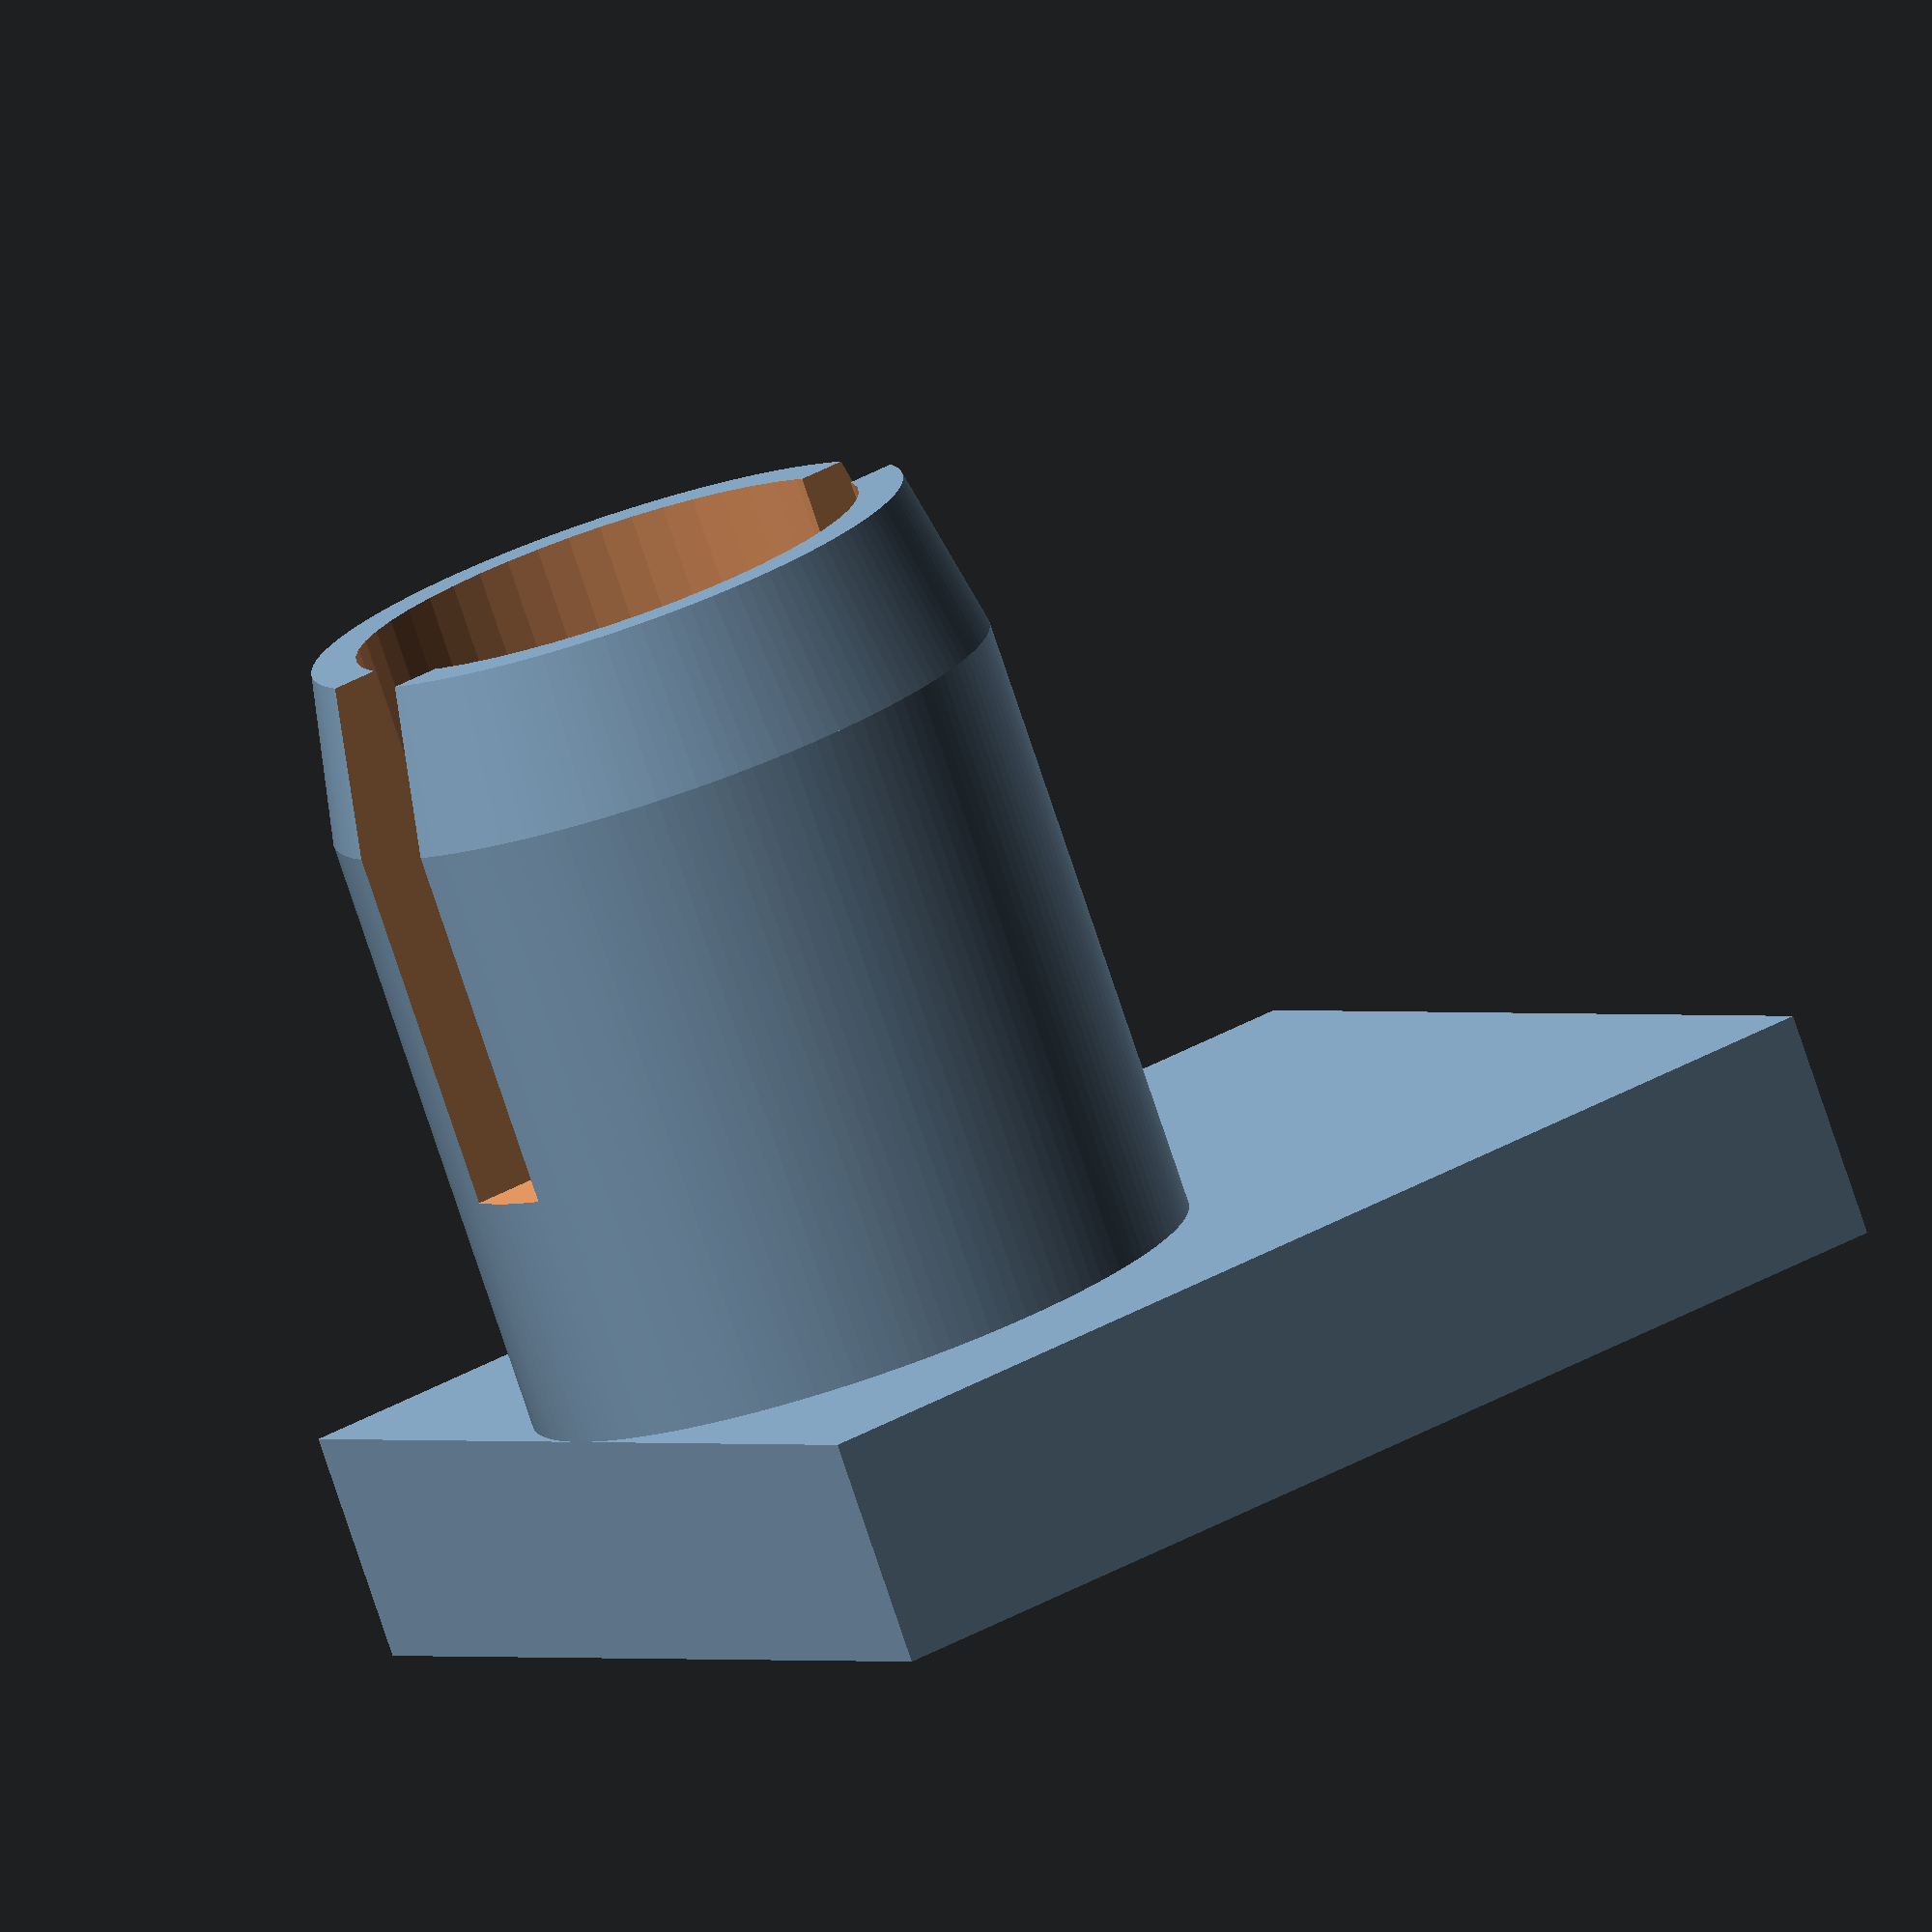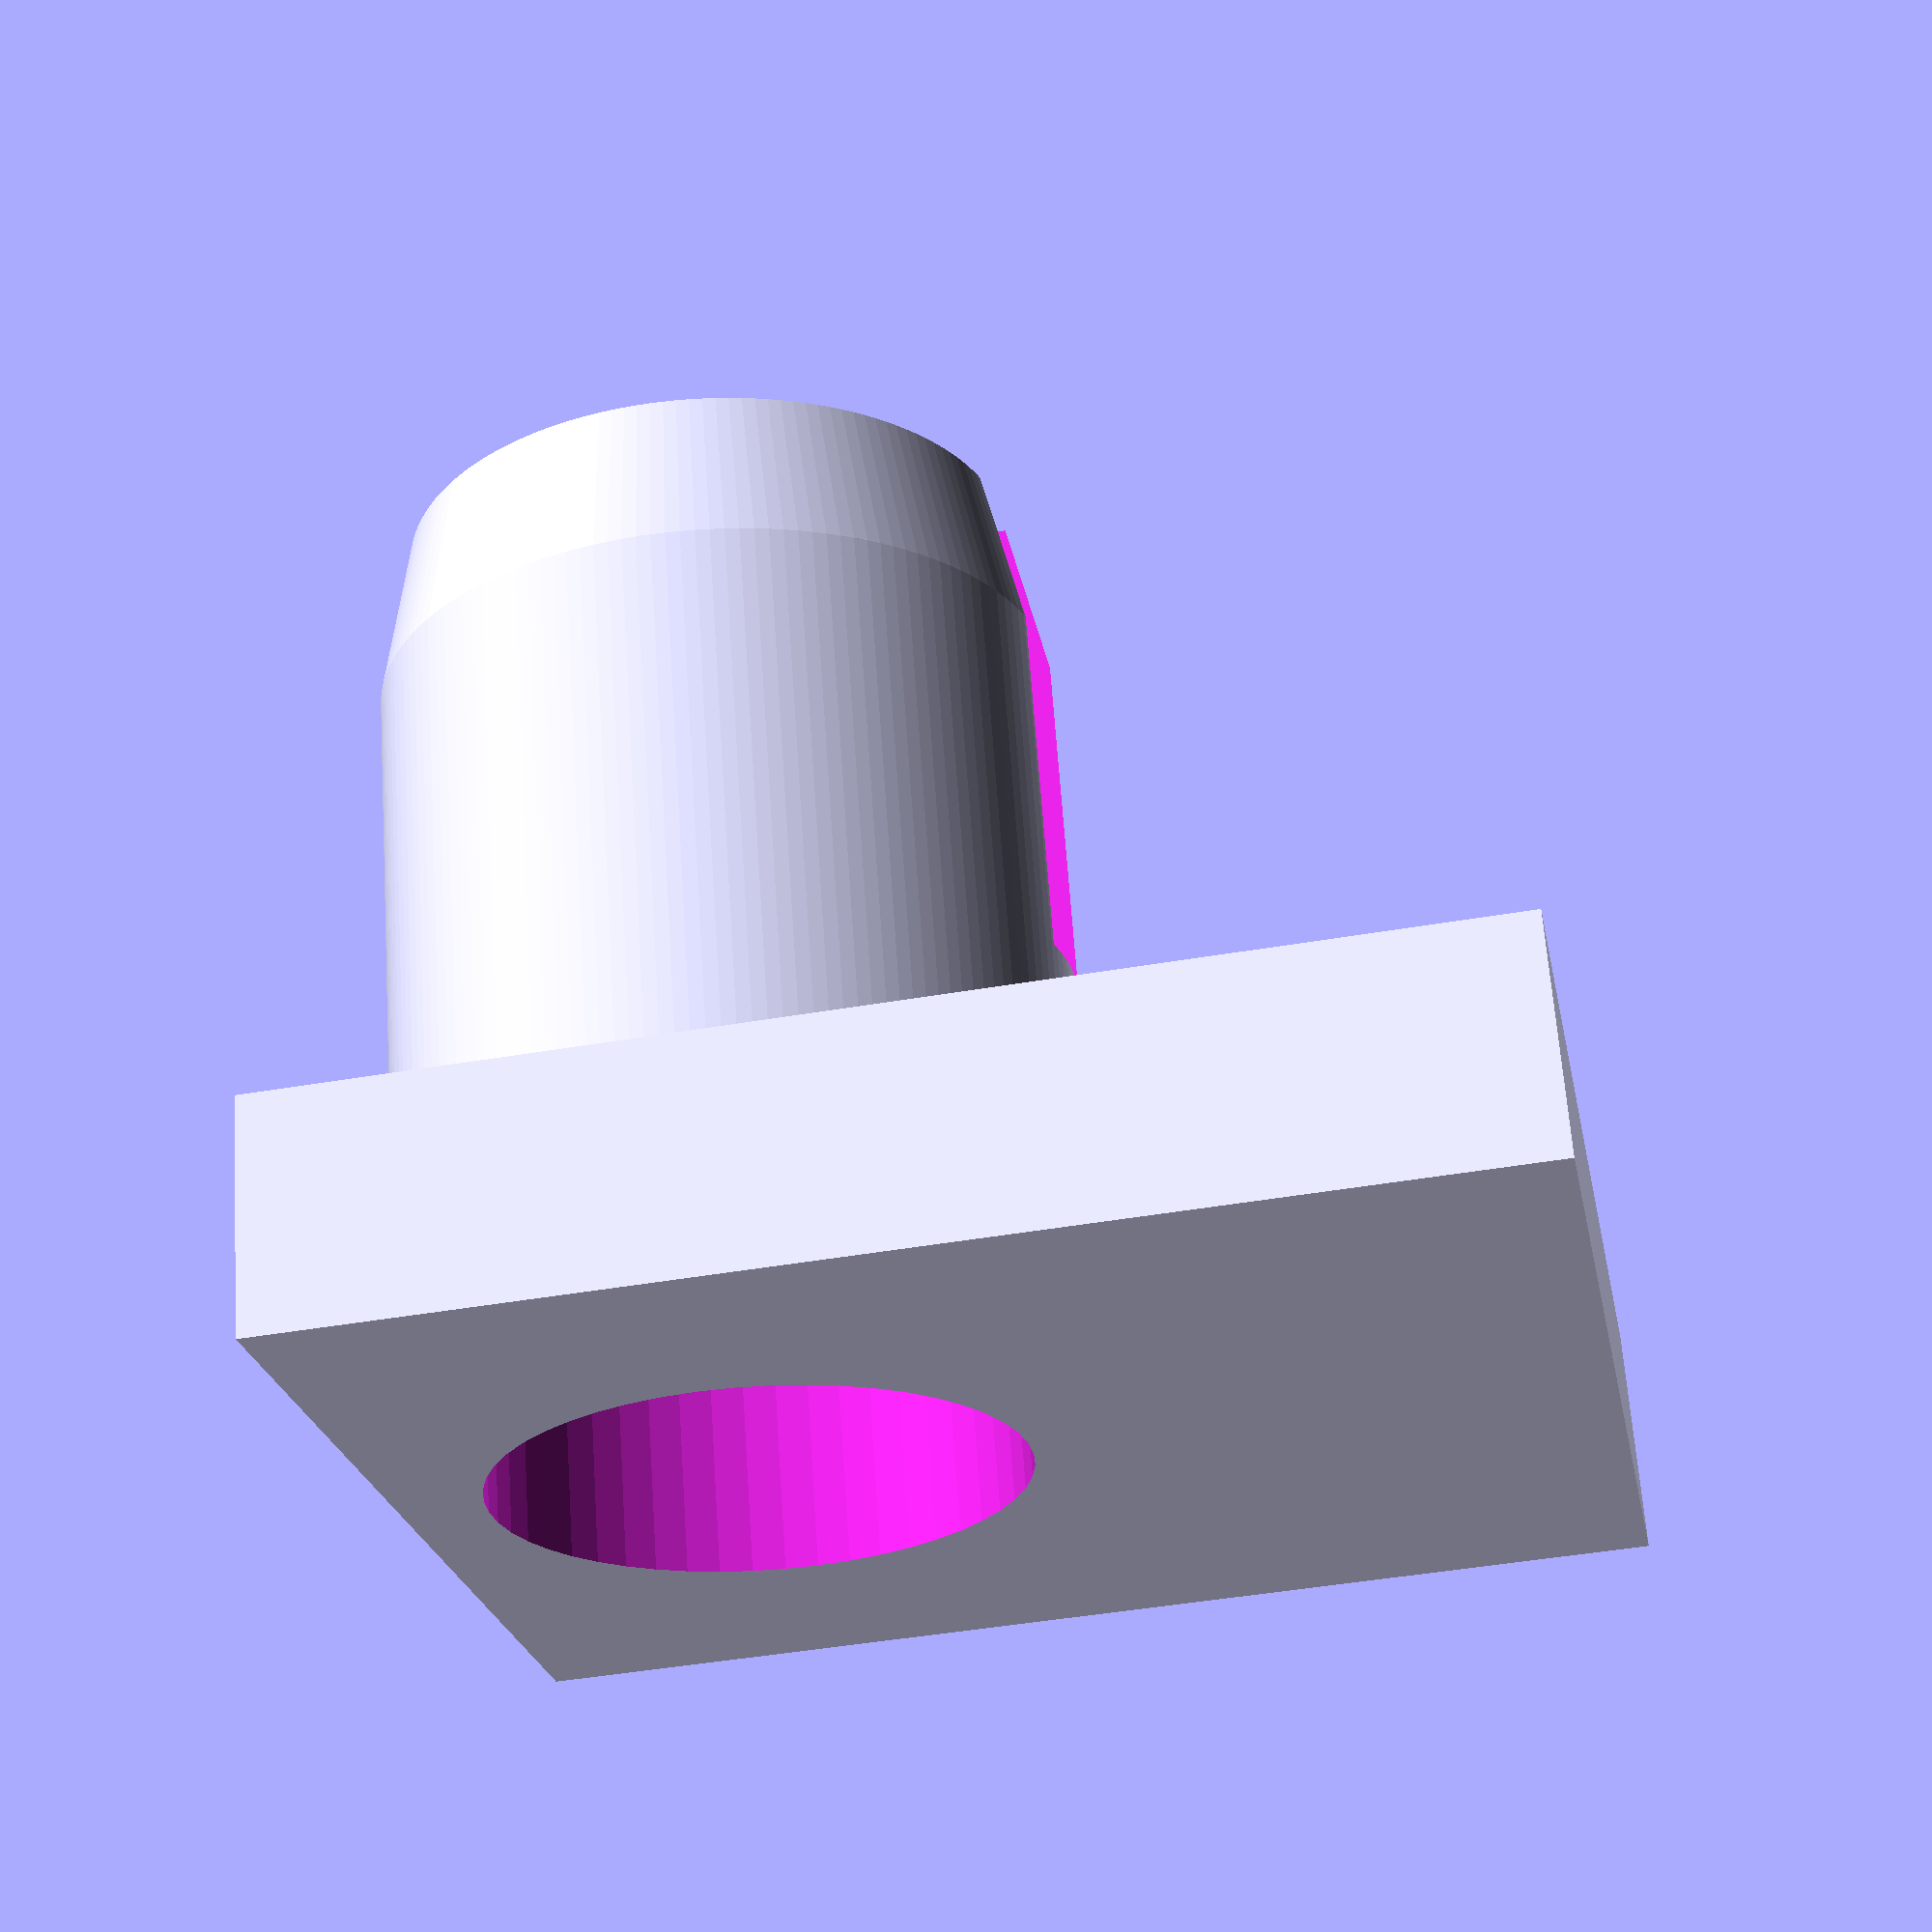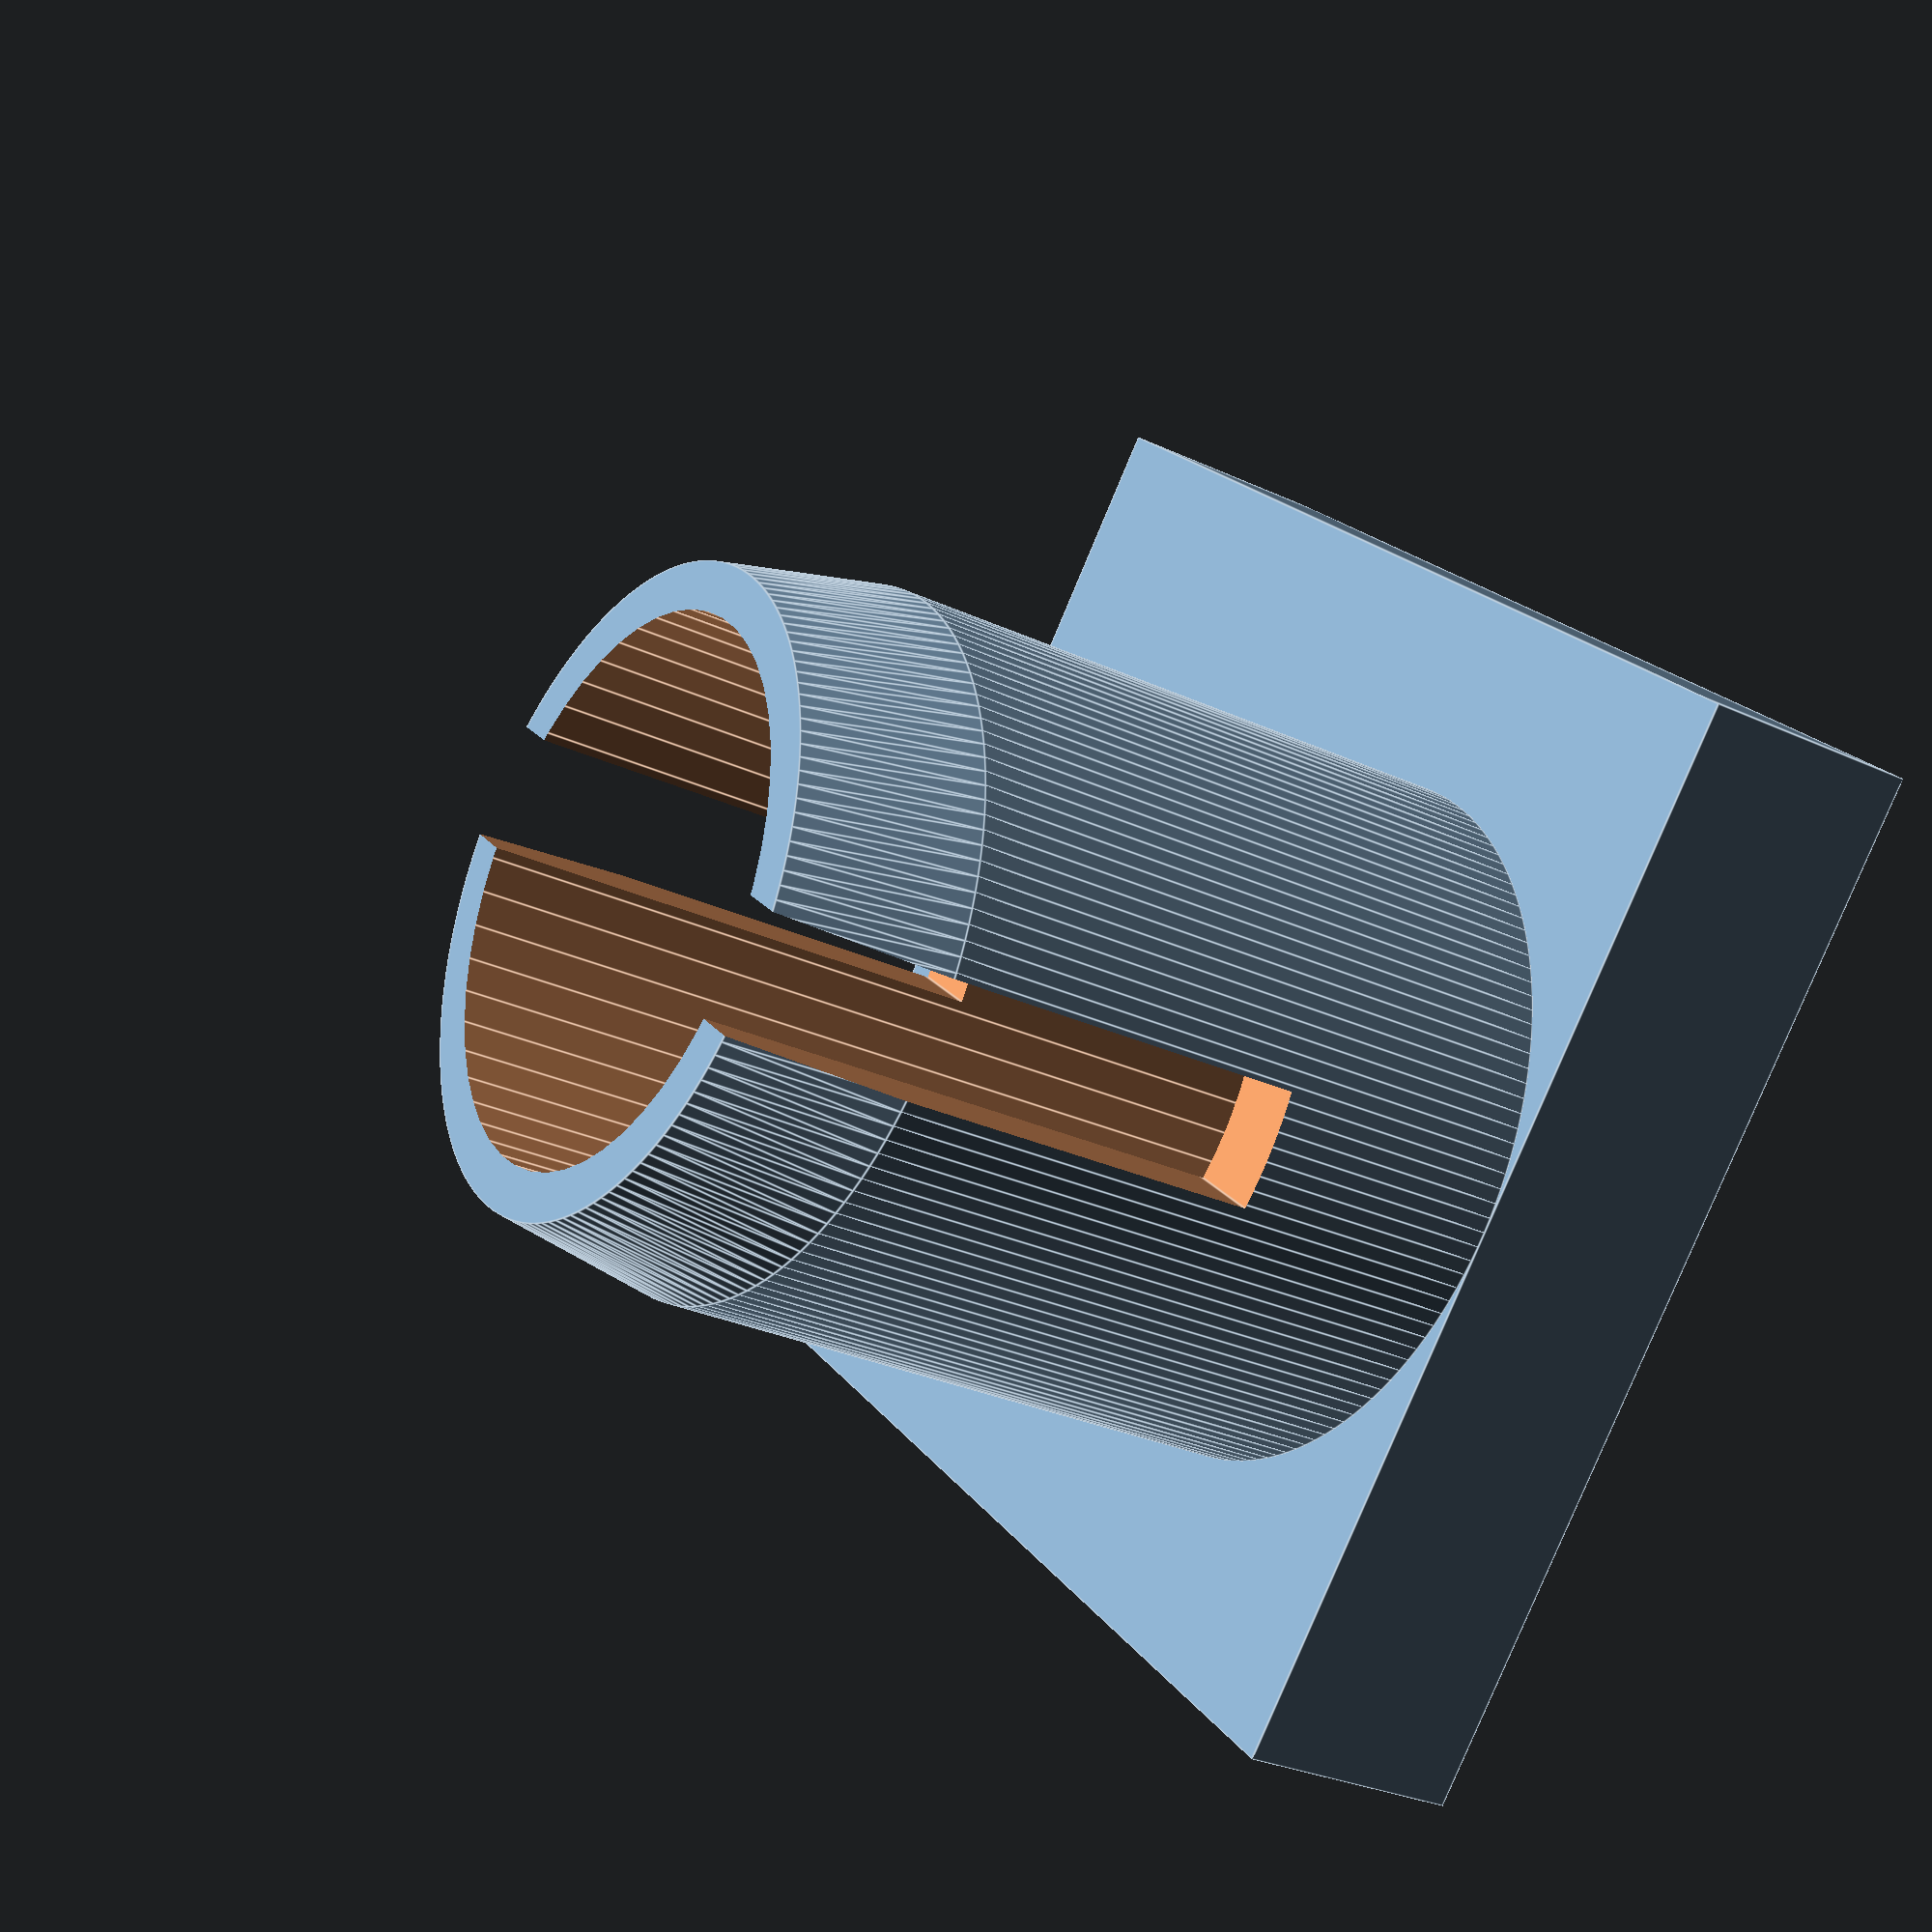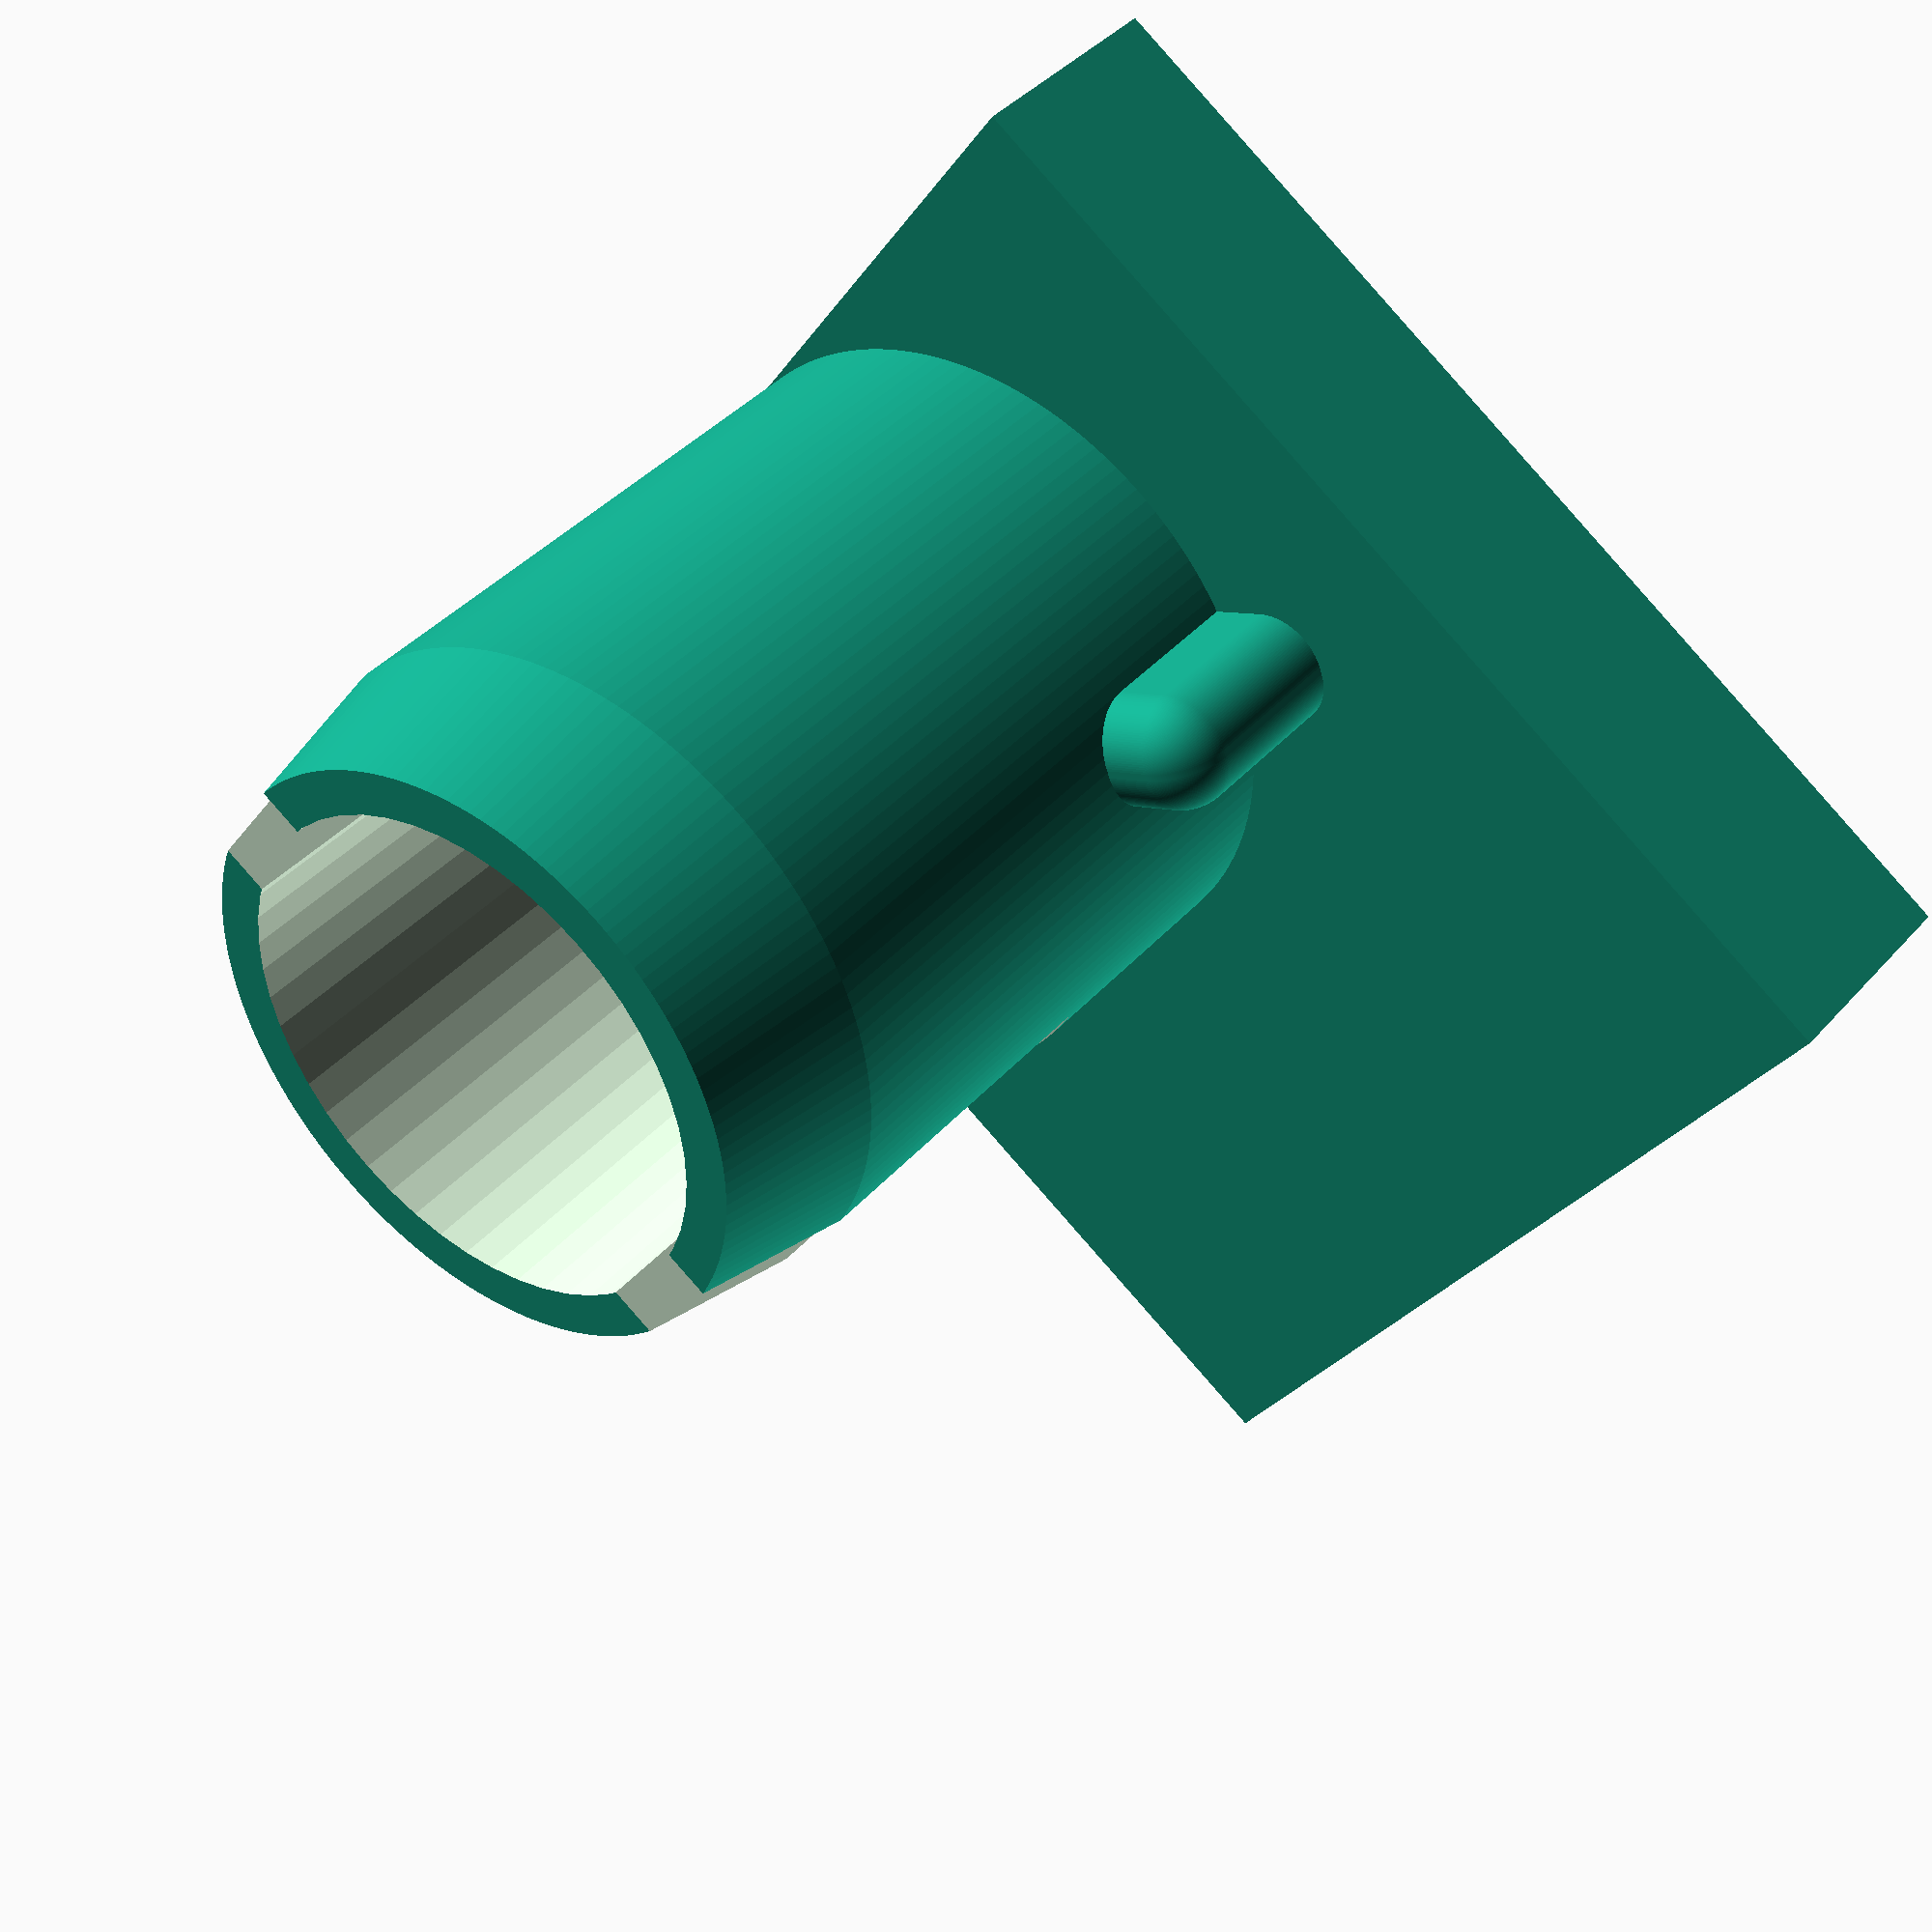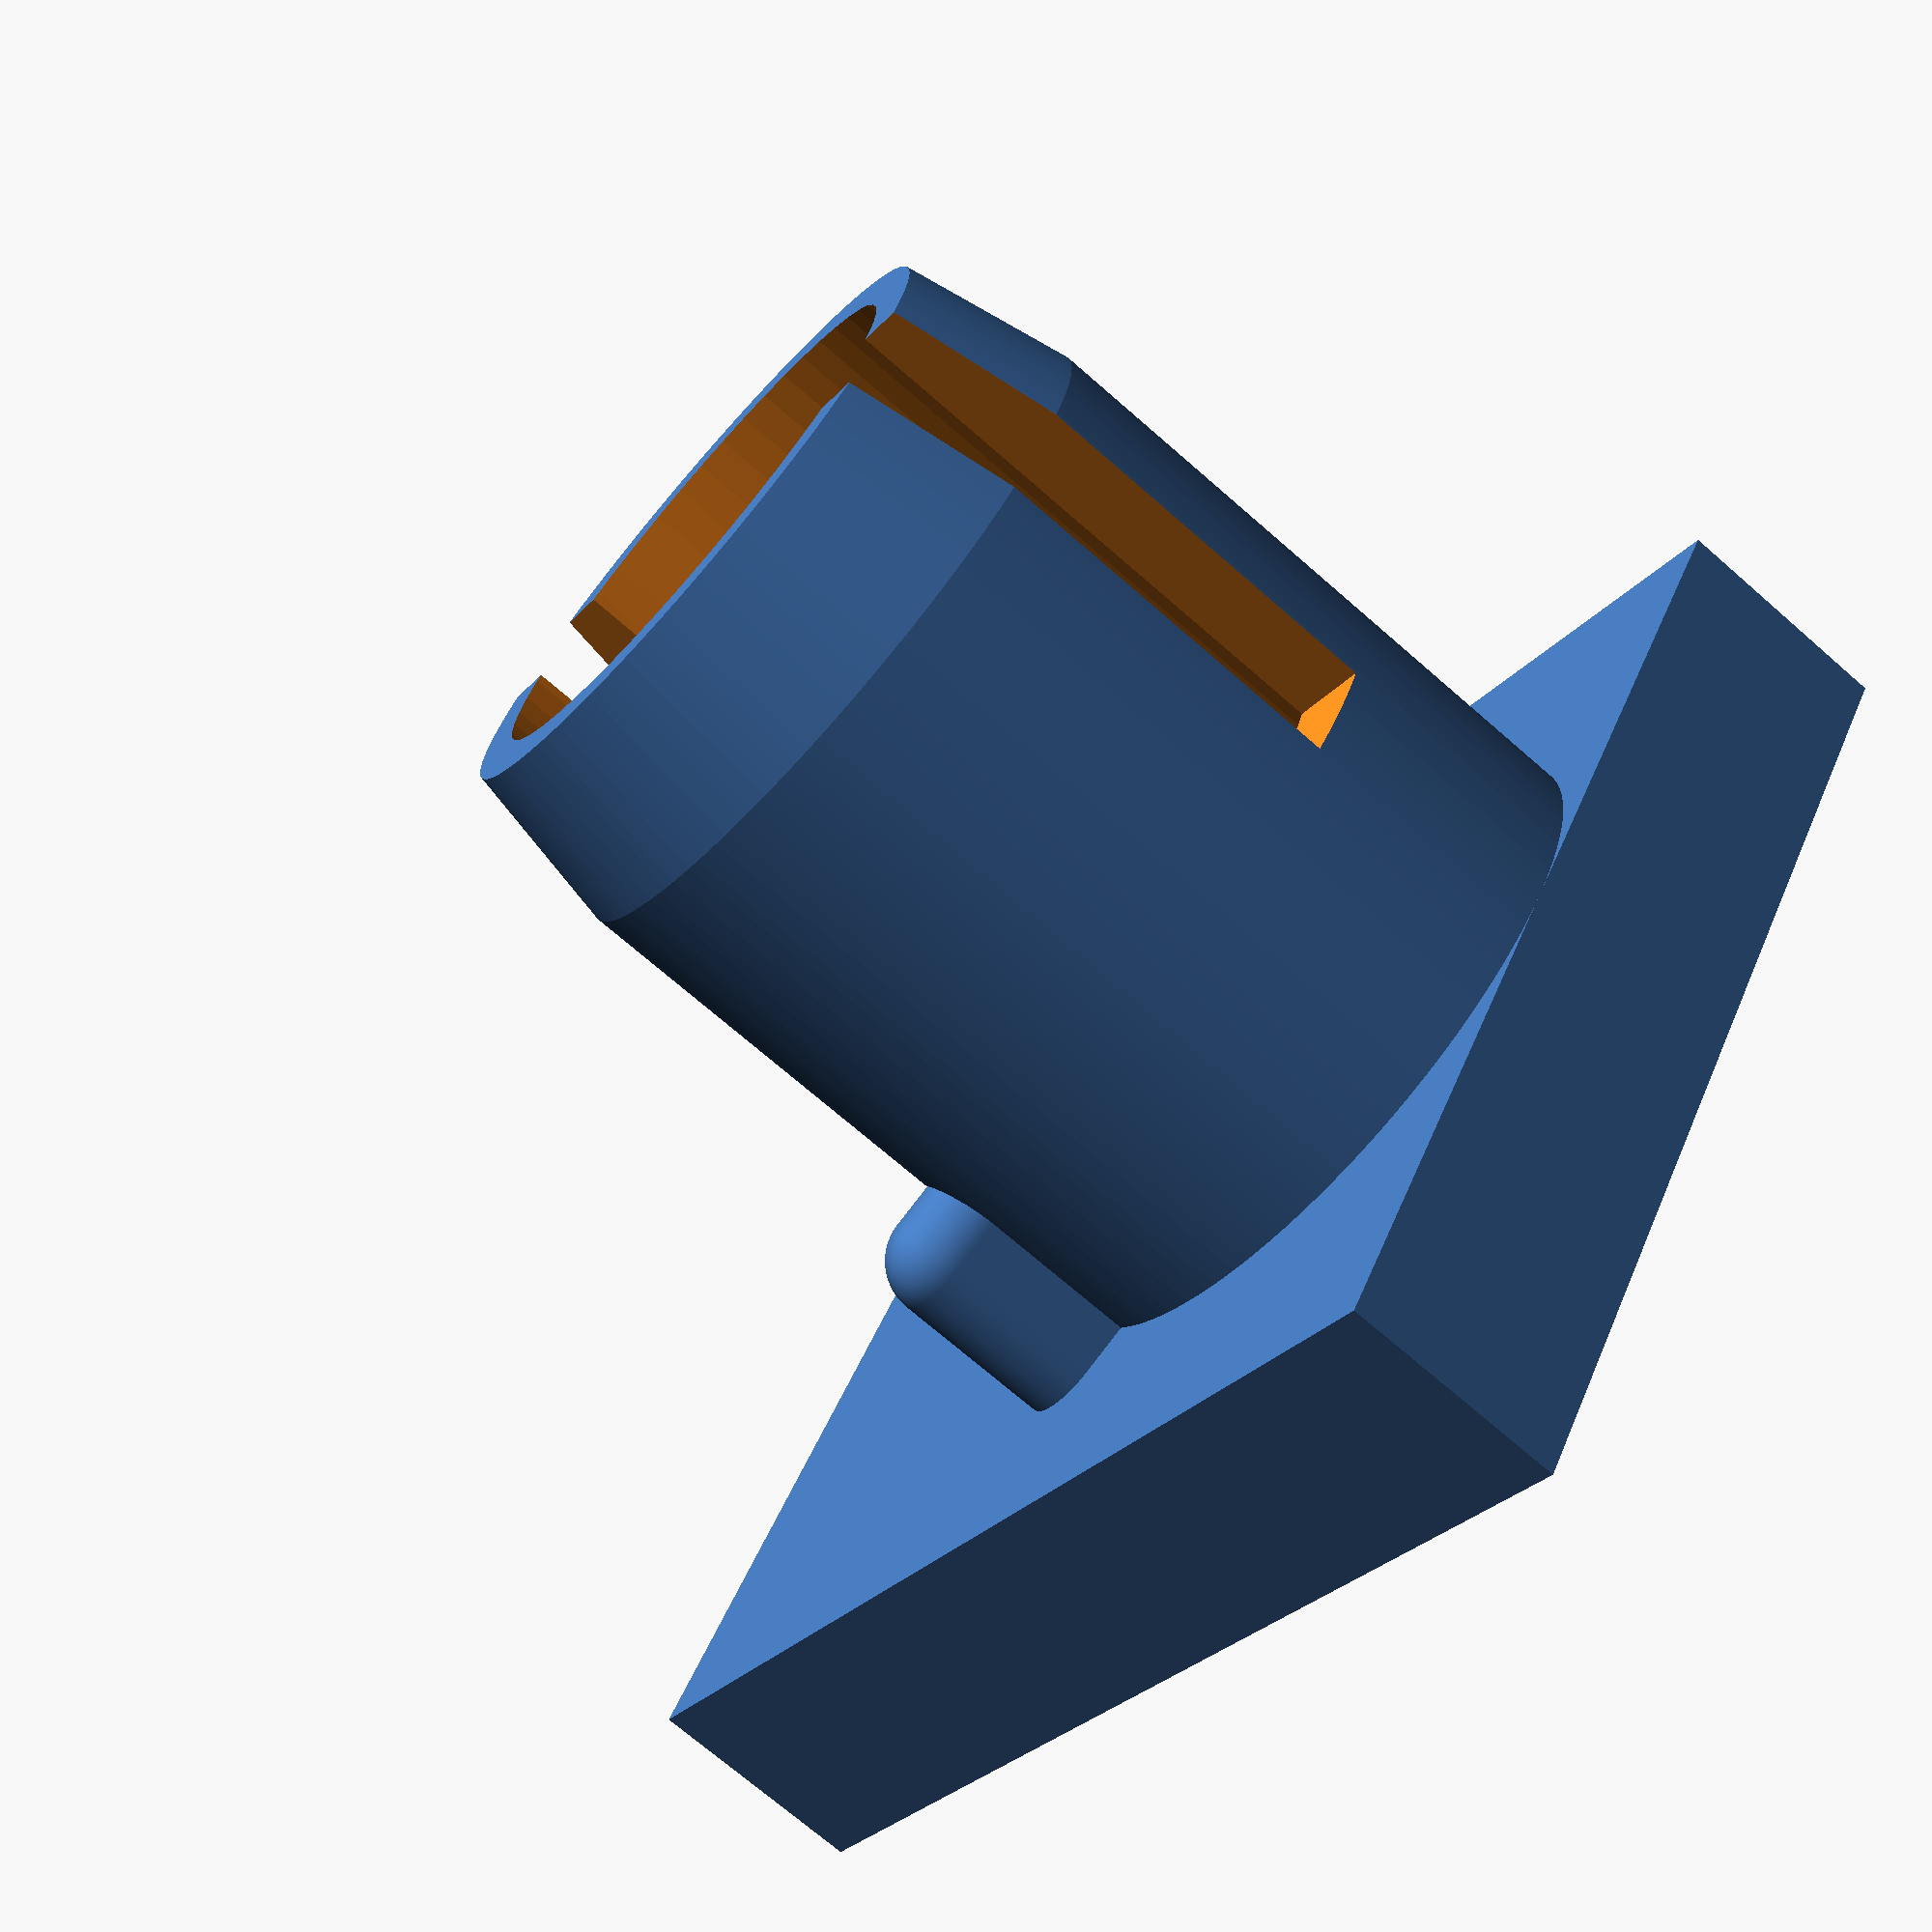
<openscad>

// IBM Model F Key Barrel
$fn = 150;
module key_barrel() {
    difference() {
        // Outer cylinder with base
        union() {
            difference() {

                union() {
                    translate([0, 0, 14 - 3]) cylinder(h = 3, d1 = 12.2, d2 = 11);
                    cylinder(h = 14 - 3, d = 12.2);
                }
                translate([-0.3, 0, 12]) cube([2, 15, 15], center = true);
            }
            translate([0, -4.2, -4.1 / 2]) // Slightly lower to merge with the cylinder
                cube([19, 20.6, 4.1], center = true);

        // notch at 300° of the cylinder
            t = 0.7;
            minkowski() {
                translate([5.2, -3.5, 1.2])
                    rotate([0, 0, 55])
                    cube([0.8 - t, 2 - t, 4 - t], center = true);
                sphere(r = t + 0.3);
            }
        }
        // Inner shaft
        translate([0, 0, -4.9])
            cylinder(h = 20.9, d = 9.35, $fn = 50); // +2 to ensure it cuts through completely



        // translate([0, -4.2, -4.1/2 - 3.38/2]) // Slightly lower to merge with the cylinder
        // cube([17.5, 19, 3.38], center=true);

        // translate([0, -20, -4.1/2 - 3.38/2]) // Slightly lower to merge with the cylinder
        // cube([13.7, 13.7, 3.38], center=true);
    }
}

// Render the key barrel
key_barrel();

// Note: This code assumes that the bottom of the barrel is flat and that the base is centered under the barrel.
// The $fn=50 parameter in the inner cylinder provides a smooth finish.

</openscad>
<views>
elev=79.0 azim=239.5 roll=18.6 proj=o view=wireframe
elev=115.3 azim=280.6 roll=4.0 proj=p view=wireframe
elev=28.8 azim=132.5 roll=55.1 proj=p view=edges
elev=319.4 azim=304.2 roll=37.0 proj=p view=wireframe
elev=71.4 azim=124.2 roll=48.9 proj=p view=solid
</views>
